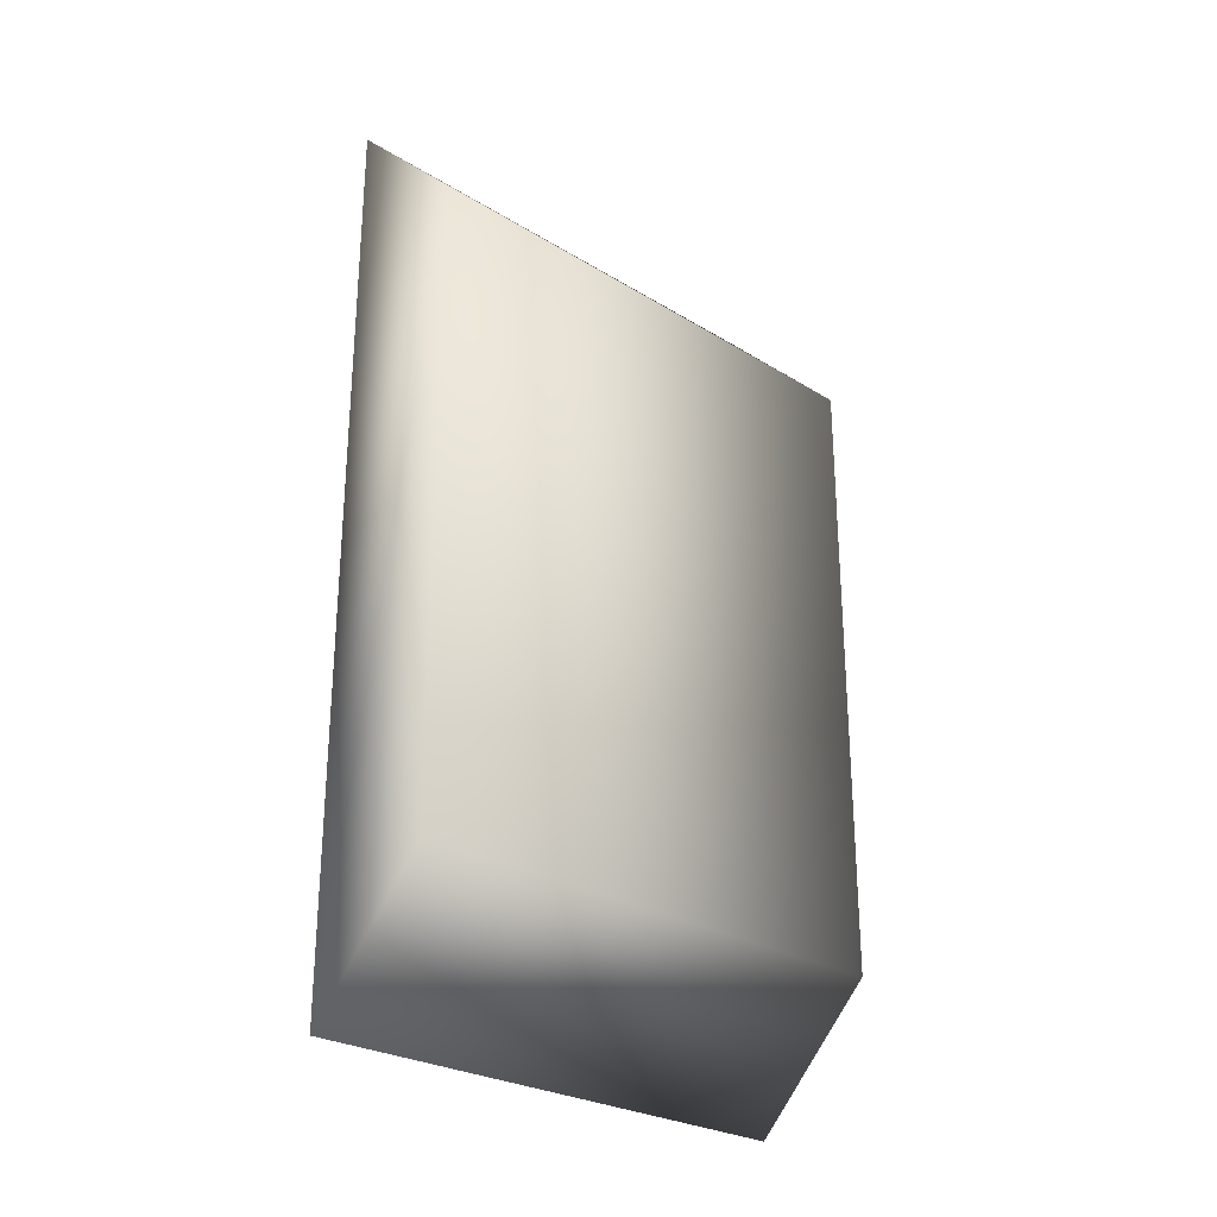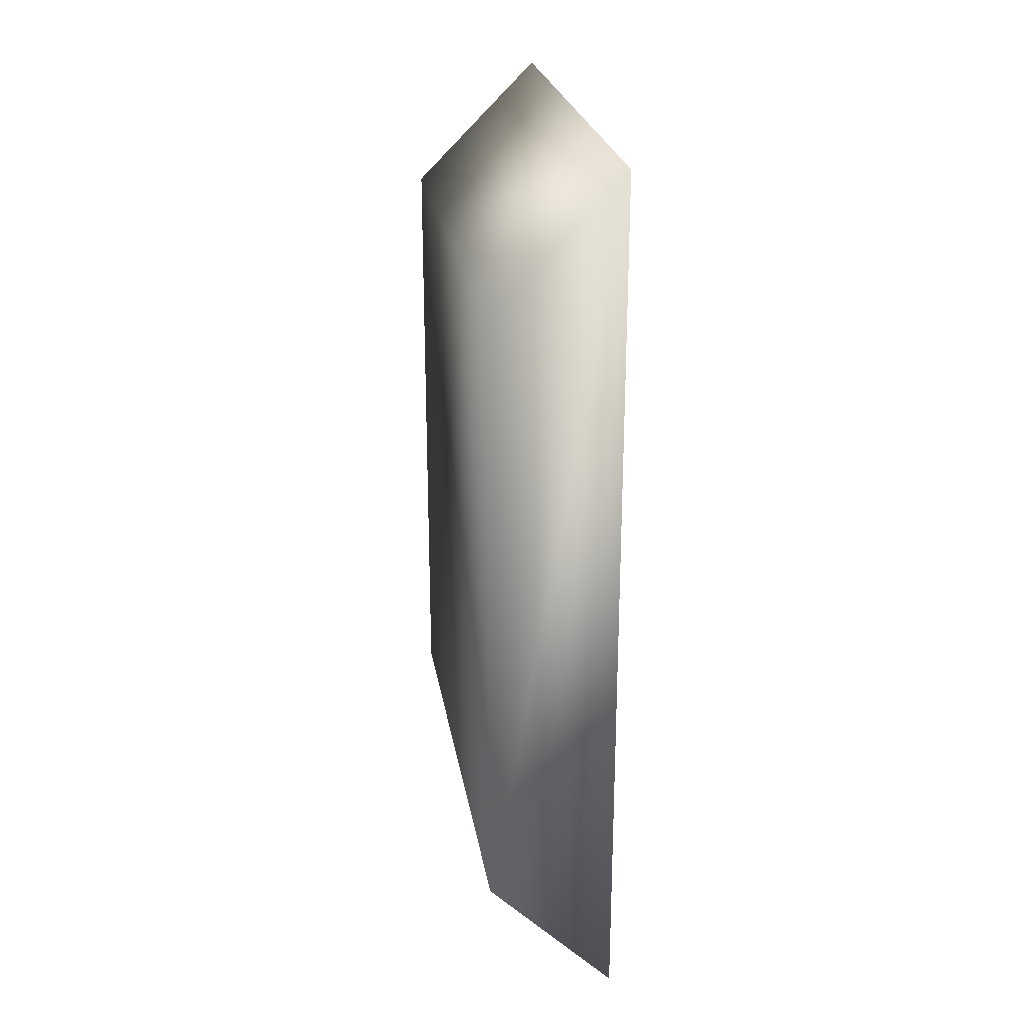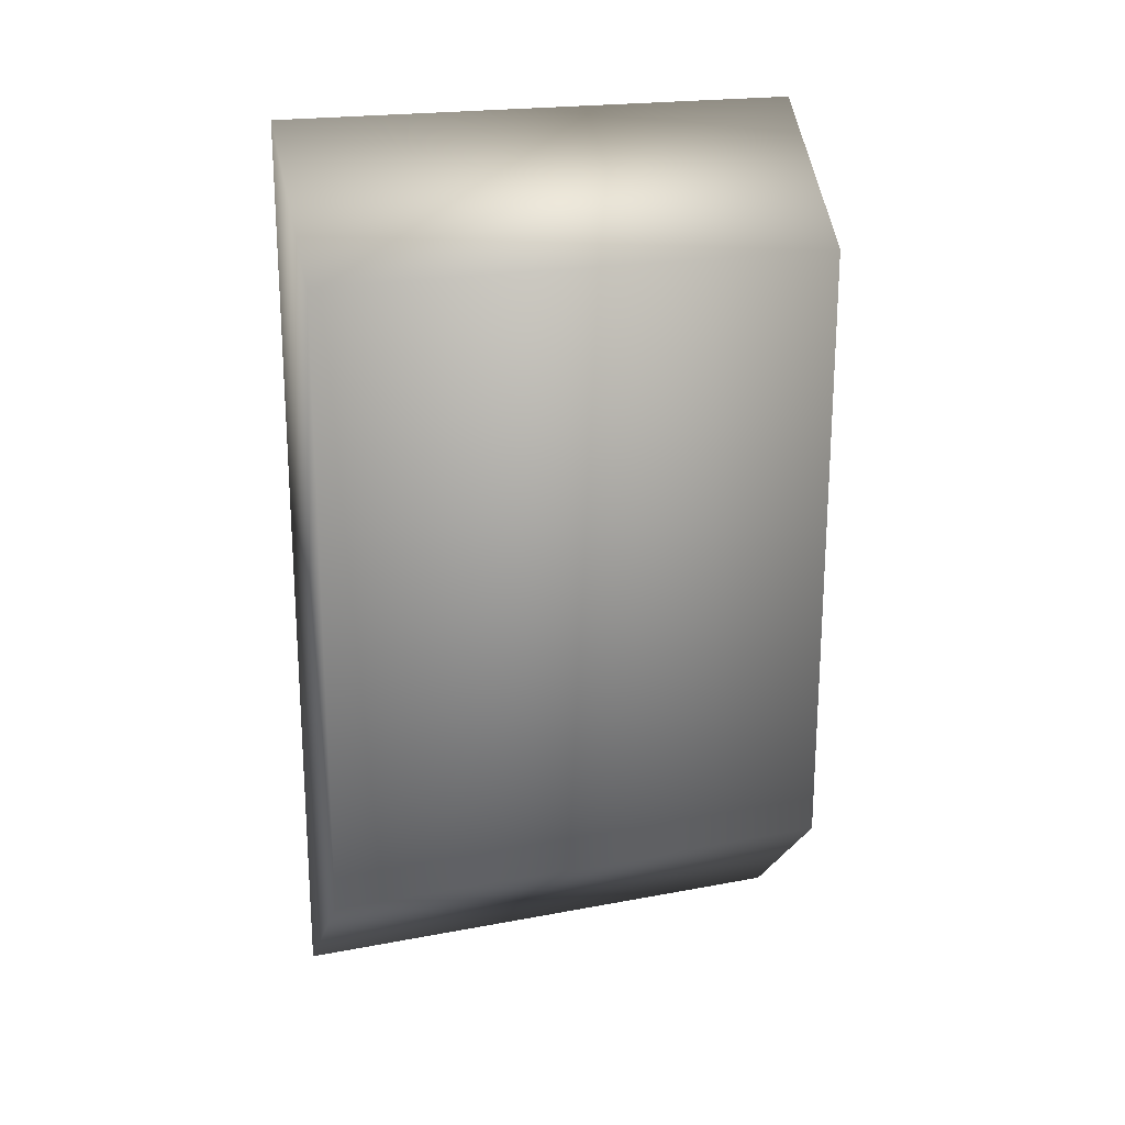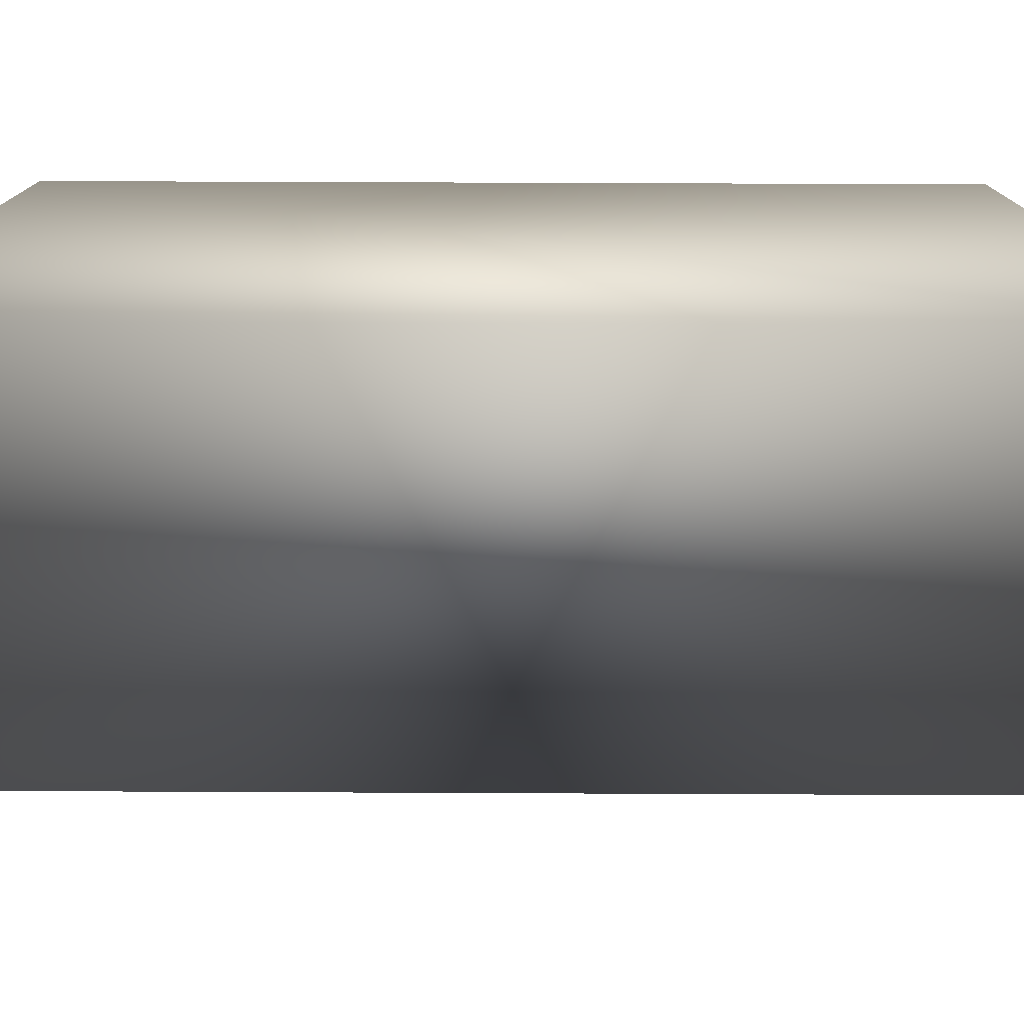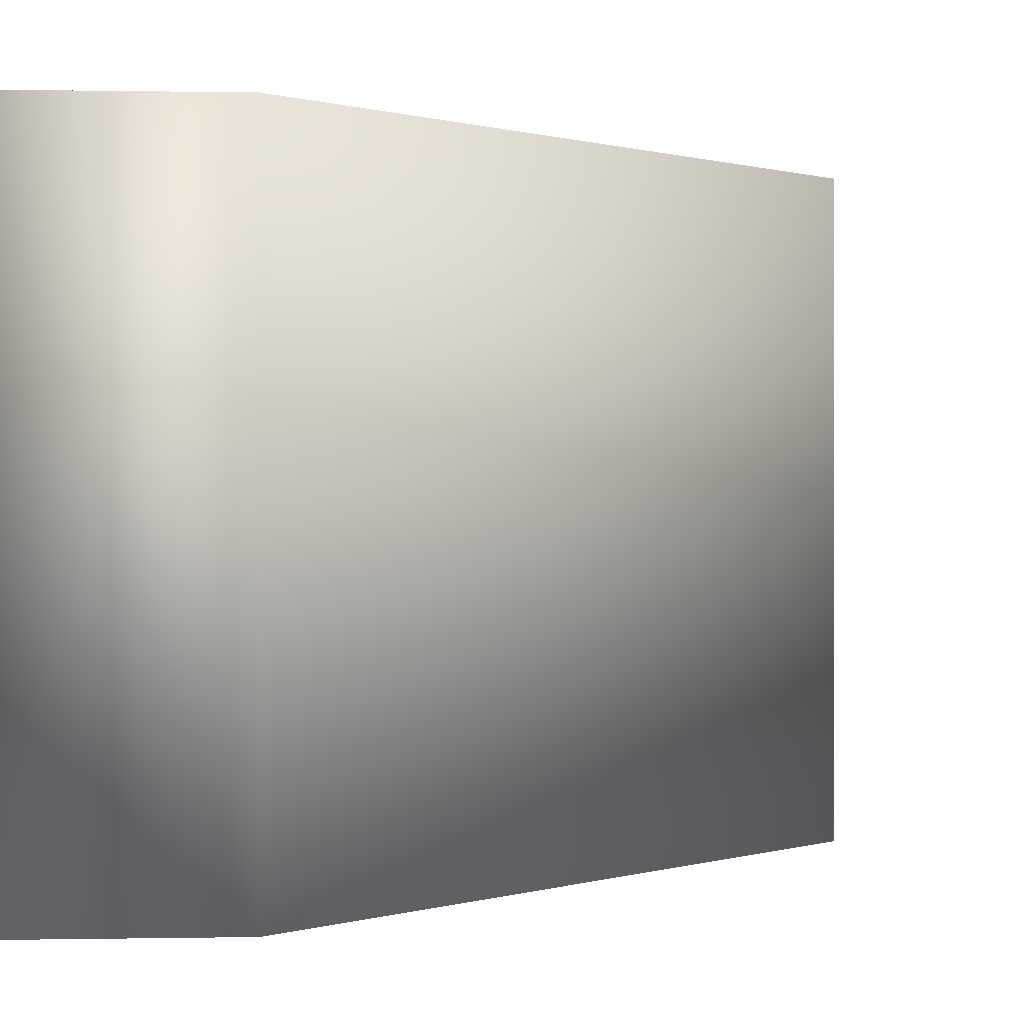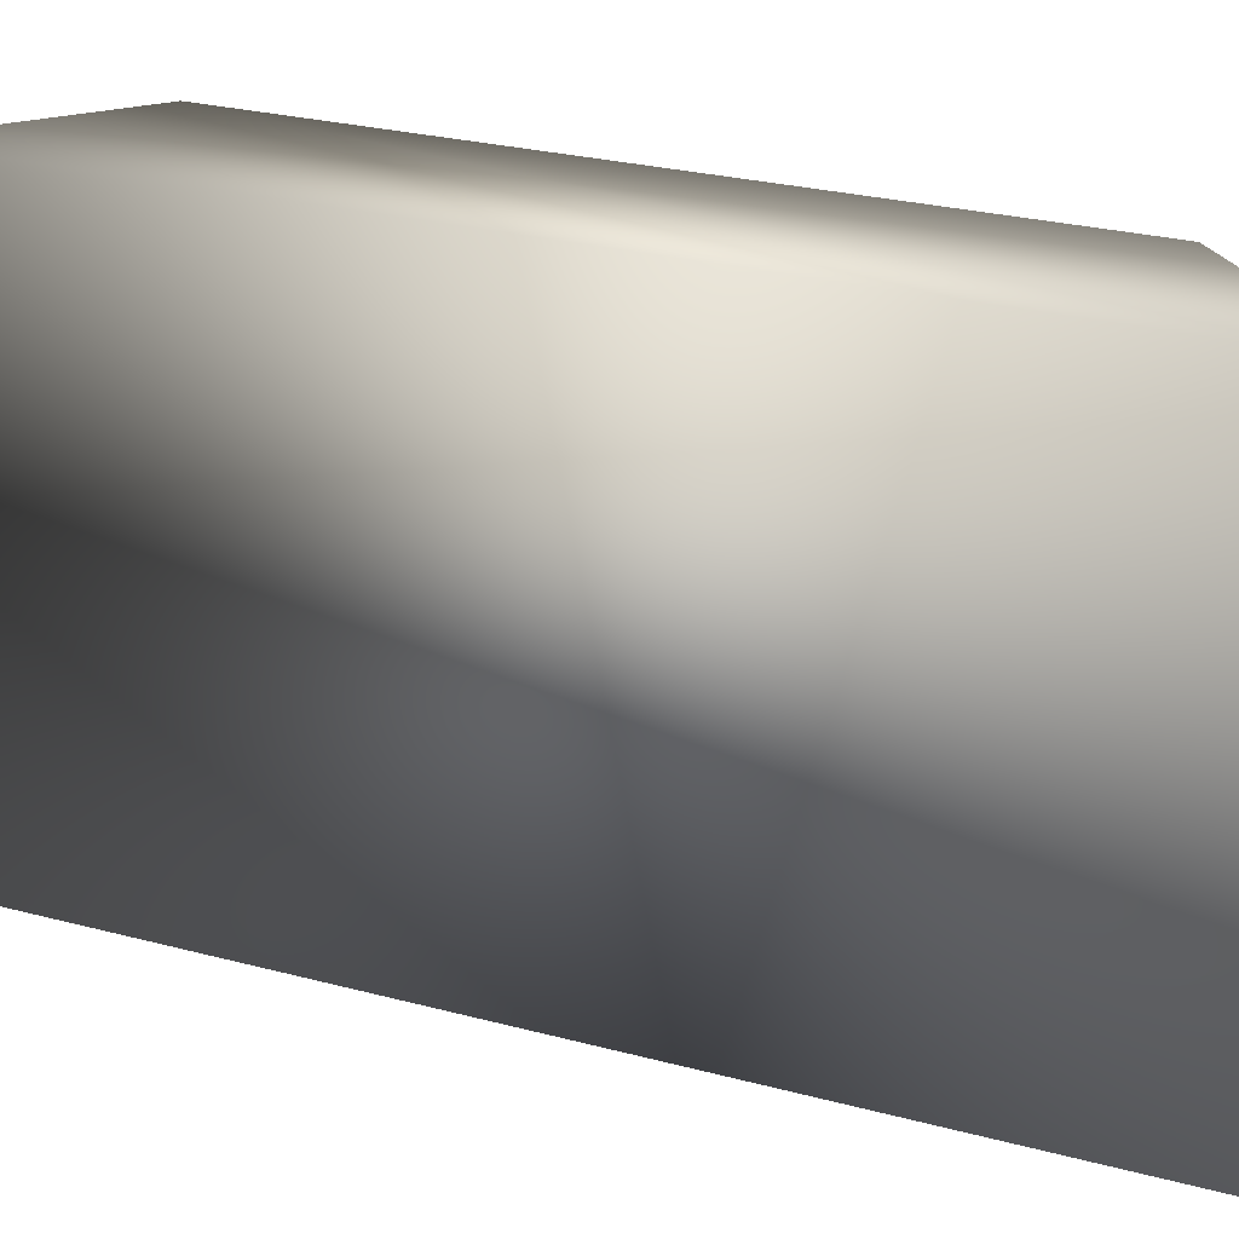
<metadata>
{"format":"obj","ext":"obj","renderer":"f3d","projection":"perspective","resolution":1024,"background":"white","views":[{"elev":-26.9,"azim":-133.5,"up":"+Y"},{"elev":24.2,"azim":-9.1,"up":"+Y"},{"elev":20.4,"azim":-109.0,"up":"+Y"},{"elev":49.8,"azim":90.3,"up":"+Z"},{"elev":0.4,"azim":-139.1,"up":"+Z"},{"elev":27.4,"azim":112.2,"up":"+Z"}]}
</metadata>
<code>
o shakerPepper.005
v -0.003469 -0.01679 -0.014
v -0.003469 0.01679 -0.014
v 0.003469 -0.02373 -0.014
v -0.003469 0.01679 0.014
v -0.003469 -0.01679 0.014
v 0.003469 0.02373 0.014
v 0.003469 0.02373 -0.014
v 0.003469 -0.02373 0.014
f 1 2 3
f 4 5 6
f 7 6 8
f 3 7 8
f 2 7 3
f 6 5 8
f 6 2 4
f 2 6 7
f 5 3 8
f 3 5 1
f 4 1 5
f 1 4 2

</code>
